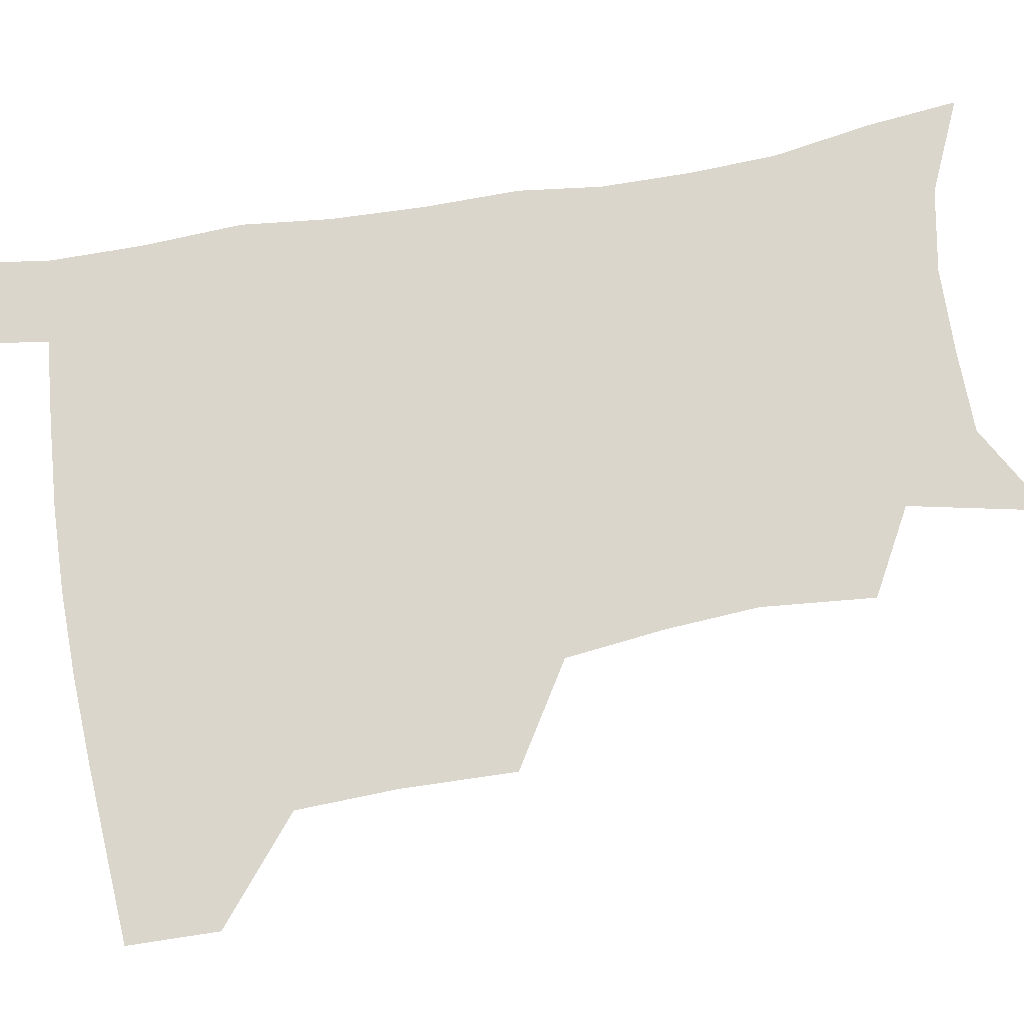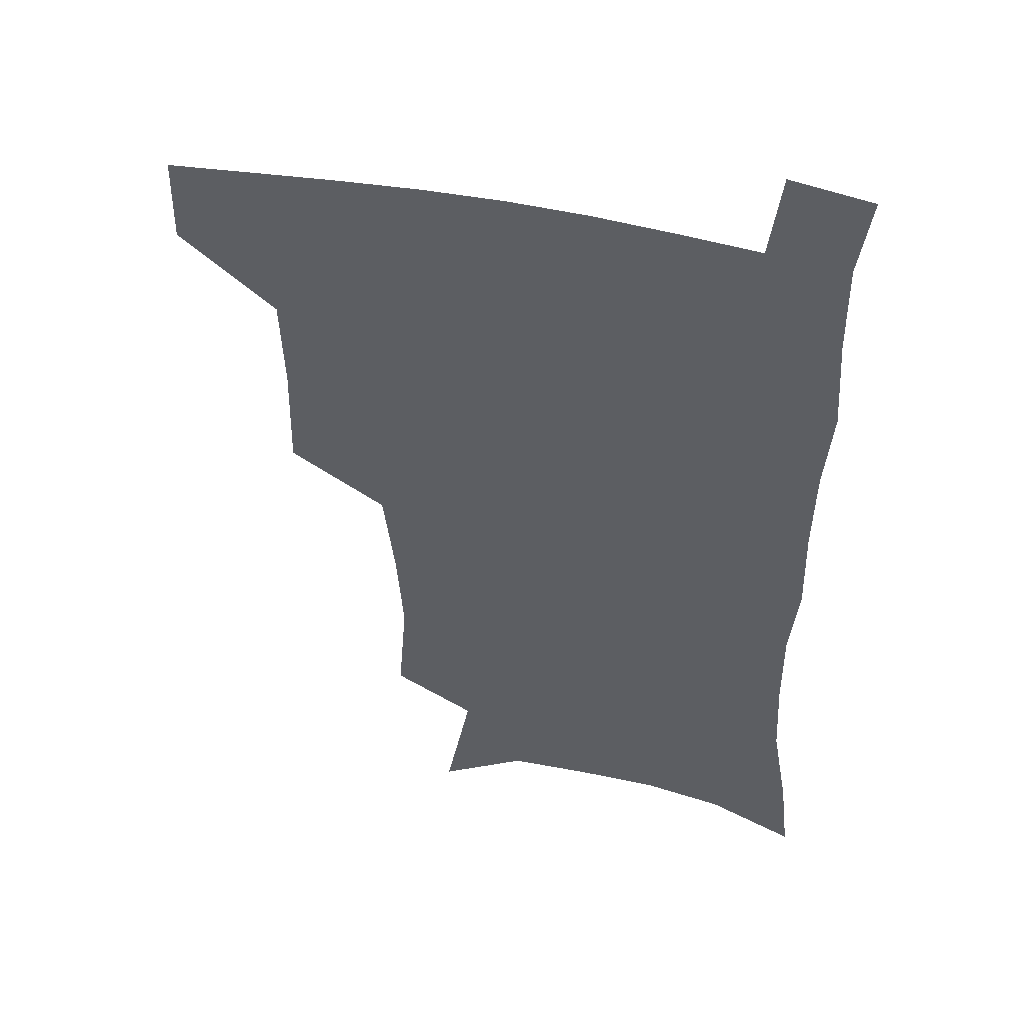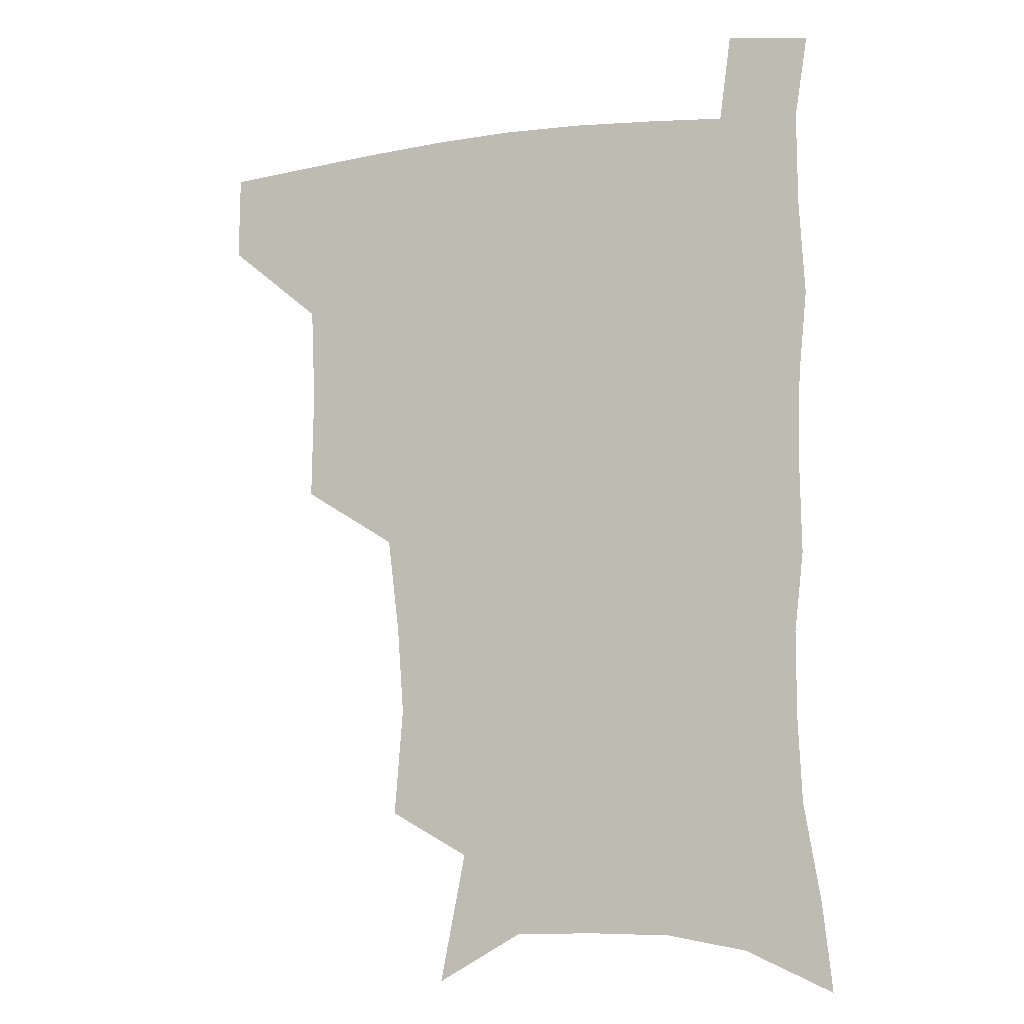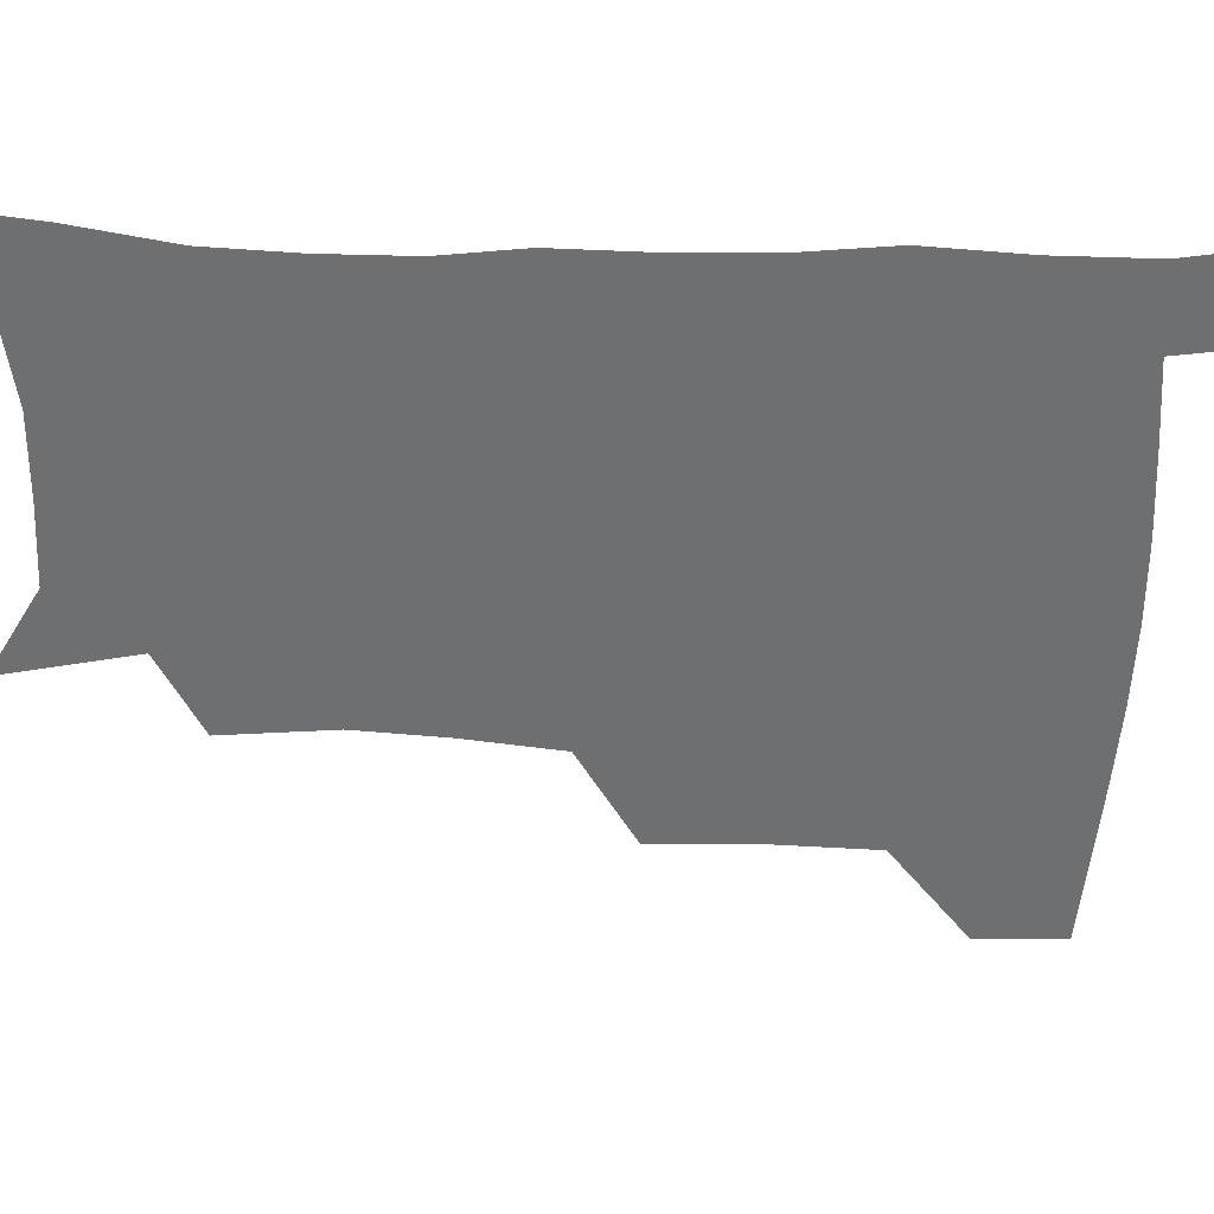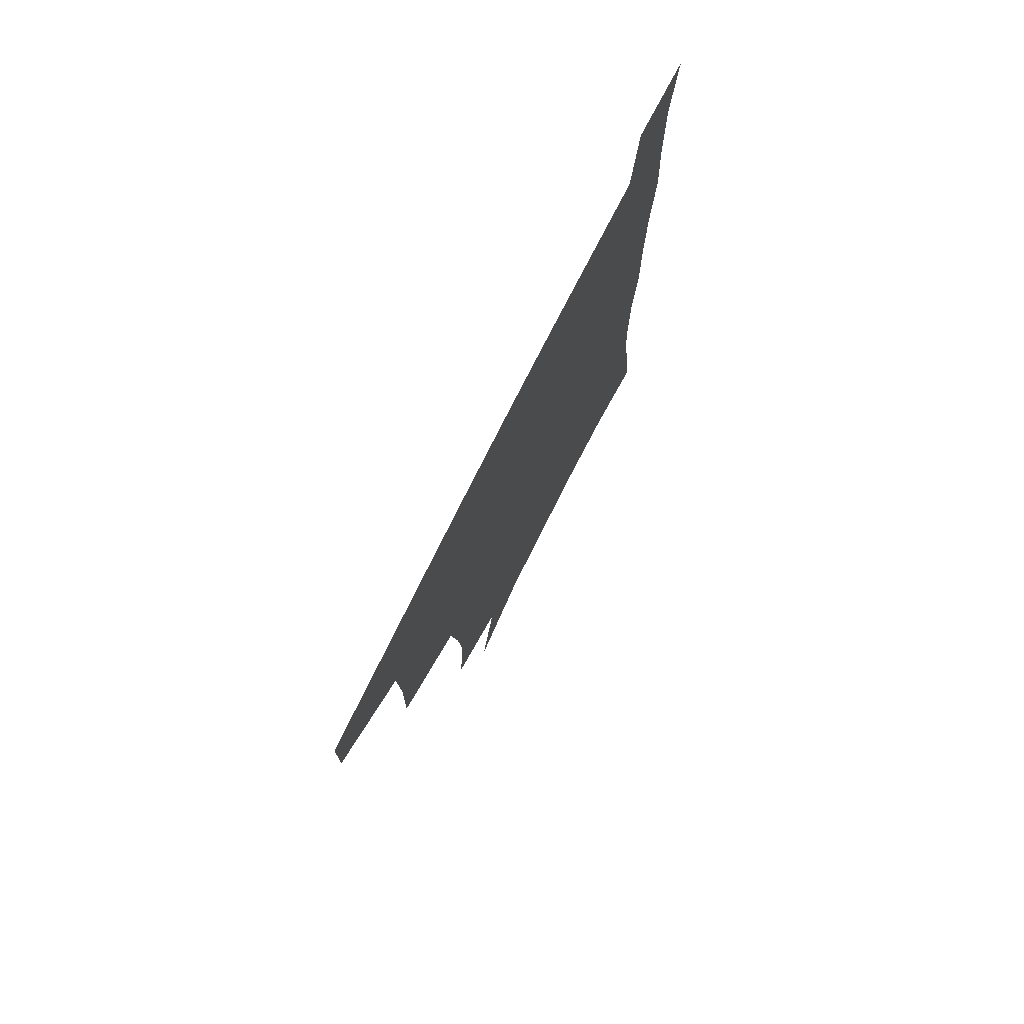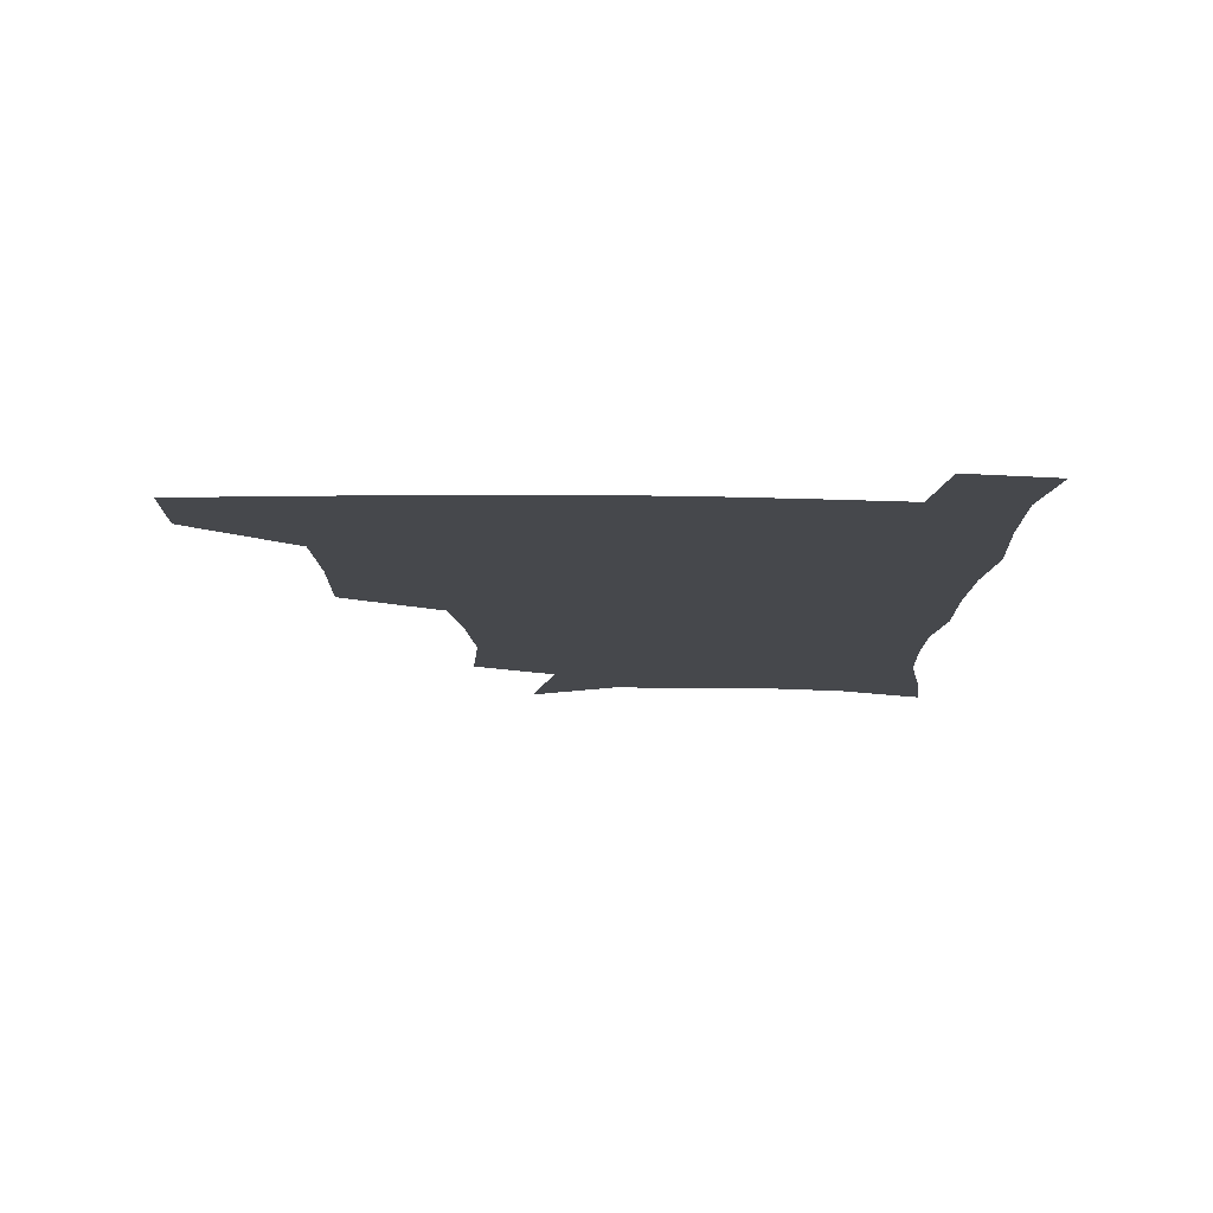
<metadata>
{"format":"obj","ext":"obj","renderer":"f3d","projection":"perspective","resolution":1024,"background":"white","views":[{"elev":74.1,"azim":-99.4,"up":"+Z"},{"elev":47.1,"azim":13.3,"up":"+Y"},{"elev":-8.4,"azim":22.3,"up":"+Y"},{"elev":-54.5,"azim":88.6,"up":"+Z"},{"elev":77.1,"azim":-63.3,"up":"+Y"},{"elev":78.7,"azim":0.4,"up":"+Y"}]}
</metadata>
<code>
v 481.8 477.2 0
v 482.2 507.8 0
v 516.7 376.2 0
v 517.4 415.3 0
v 516 449.3 0
v 515.1 480 0
v 512.5 510 0
v 554.3 251 0
v 557.4 289.6 0
v 555.1 321.3 0
v 551 355.3 0
v 548.9 391.7 0
v 546.6 422 0
v 546.3 453.4 0
v 544.5 482.1 0
v 541.9 512.1 0
v 574 188.8 0
v 583.3 235.3 0
v 582.3 268.2 0
v 583.2 306.2 0
v 580.3 335.4 0
v 577.6 366 0
v 576.8 399.1 0
v 576.2 428.6 0
v 575.4 456.1 0
v 574.4 483.2 0
v 571.2 513.6 0
v 605.1 206.6 0
v 608.1 243.7 0
v 607 274.5 0
v 606.5 312 0
v 604.8 341.2 0
v 603.6 372.8 0
v 602.9 402.1 0
v 602.7 430.5 0
v 602.5 457.3 0
v 602.3 484 0
v 600.2 514.1 0
v 634 207.5 0
v 632.8 246.9 0
v 631.5 280.2 0
v 630.1 313.2 0
v 629 345.3 0
v 628.5 373.8 0
v 628.2 403.3 0
v 628.4 432.7 0
v 629.1 457.7 0
v 629.8 484.1 0
v 629.1 513.3 0
v 663.3 207.2 0
v 658.7 243.7 0
v 655.8 278.3 0
v 653.7 312.8 0
v 653.3 342.4 0
v 653.7 370.8 0
v 654.2 399.5 0
v 653.9 429.8 0
v 655.2 456.9 0
v 656.7 483.8 0
v 658.9 511.1 0
v 691.9 202.4 0
v 684.4 240.2 0
v 680.9 273 0
v 680 303.6 0
v 678.9 335.1 0
v 679.5 364.8 0
v 679.9 394.8 0
v 680.5 424.5 0
v 682.5 452.7 0
v 683.4 481.7 0
v 687 508.7 0
v 691.2 539.8 0
v 723.3 188.7 0
v 719.7 219.8 0
v 713.7 254.2 0
v 712.2 284.6 0
v 712.1 315 0
v 715.3 343.3 0
v 714.7 376.4 0
v 715.5 408.5 0
v 718.4 439 0
v 716.3 473.2 0
v 716 506.4 0
v 720.5 535.3 0
f 5 6 1
f 1 6 2
f 6 7 2
f 11 12 3
f 3 12 4
f 12 13 4
f 4 13 5
f 13 14 5
f 5 14 6
f 14 15 6
f 6 15 7
f 15 16 7
f 18 19 8
f 8 19 9
f 19 20 9
f 9 20 10
f 20 21 10
f 10 21 11
f 21 22 11
f 11 22 12
f 22 23 12
f 12 23 13
f 23 24 13
f 13 24 14
f 24 25 14
f 14 25 15
f 25 26 15
f 15 26 16
f 26 27 16
f 17 28 18
f 28 29 18
f 18 29 19
f 29 30 19
f 19 30 20
f 30 31 20
f 20 31 21
f 31 32 21
f 21 32 22
f 32 33 22
f 22 33 23
f 33 34 23
f 23 34 24
f 34 35 24
f 24 35 25
f 35 36 25
f 25 36 26
f 36 37 26
f 26 37 27
f 37 38 27
f 28 39 29
f 39 40 29
f 29 40 30
f 40 41 30
f 30 41 31
f 41 42 31
f 31 42 32
f 42 43 32
f 32 43 33
f 43 44 33
f 33 44 34
f 44 45 34
f 34 45 35
f 45 46 35
f 35 46 36
f 46 47 36
f 36 47 37
f 47 48 37
f 37 48 38
f 48 49 38
f 39 50 40
f 50 51 40
f 40 51 41
f 51 52 41
f 41 52 42
f 52 53 42
f 42 53 43
f 53 54 43
f 43 54 44
f 54 55 44
f 44 55 45
f 55 56 45
f 45 56 46
f 56 57 46
f 46 57 47
f 57 58 47
f 47 58 48
f 58 59 48
f 48 59 49
f 59 60 49
f 50 61 51
f 61 62 51
f 51 62 52
f 62 63 52
f 52 63 53
f 63 64 53
f 53 64 54
f 64 65 54
f 54 65 55
f 65 66 55
f 55 66 56
f 66 67 56
f 56 67 57
f 67 68 57
f 57 68 58
f 68 69 58
f 58 69 59
f 69 70 59
f 59 70 60
f 70 71 60
f 61 73 62
f 73 74 62
f 62 74 63
f 74 75 63
f 63 75 64
f 75 76 64
f 64 76 65
f 76 77 65
f 65 77 66
f 77 78 66
f 66 78 67
f 78 79 67
f 67 79 68
f 79 80 68
f 68 80 69
f 80 81 69
f 69 81 70
f 81 82 70
f 70 82 71
f 82 83 71
f 71 83 72
f 83 84 72

</code>
